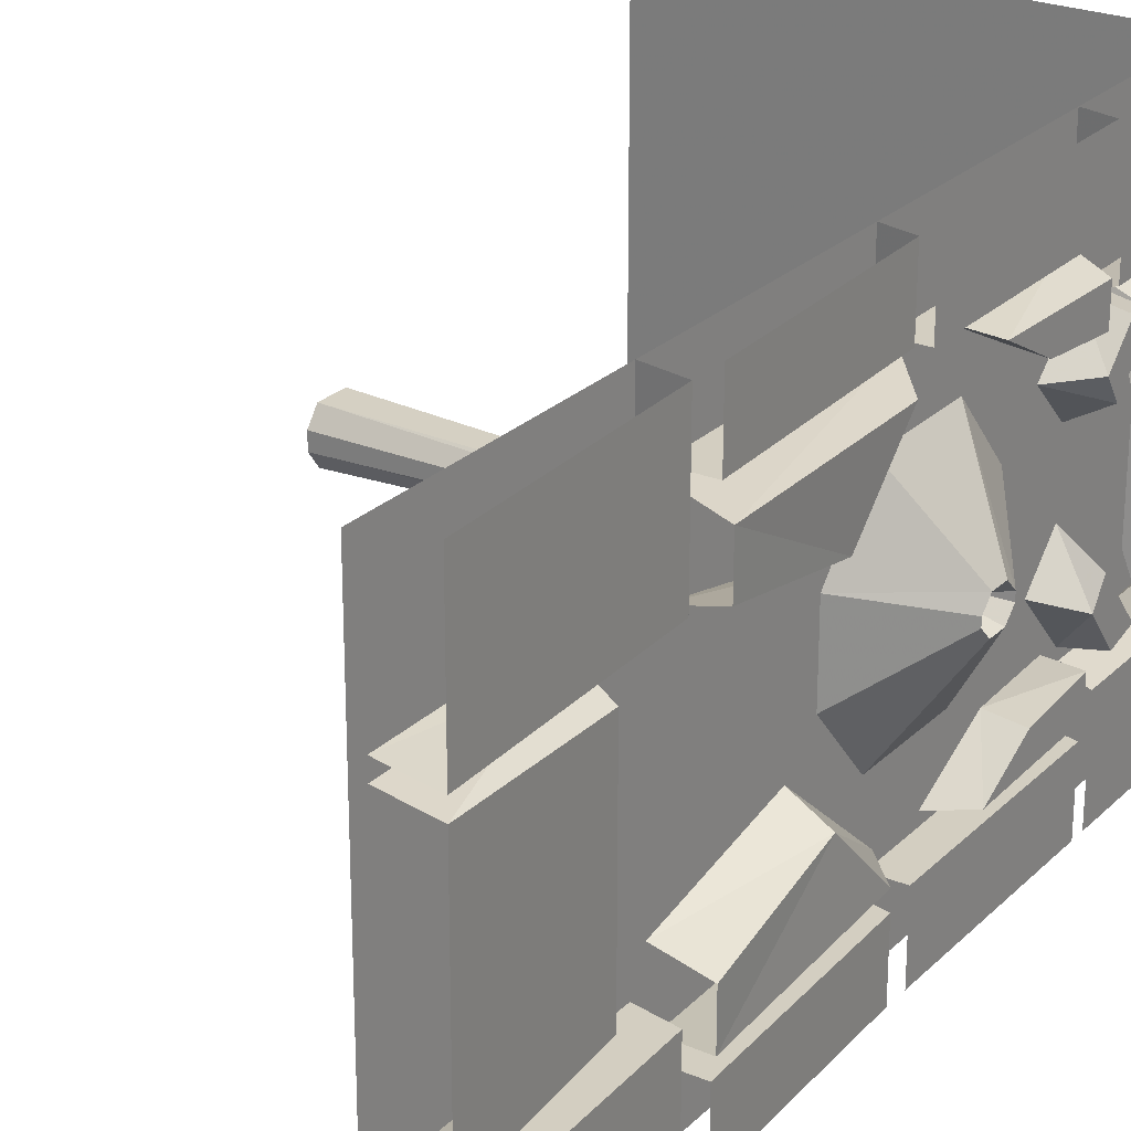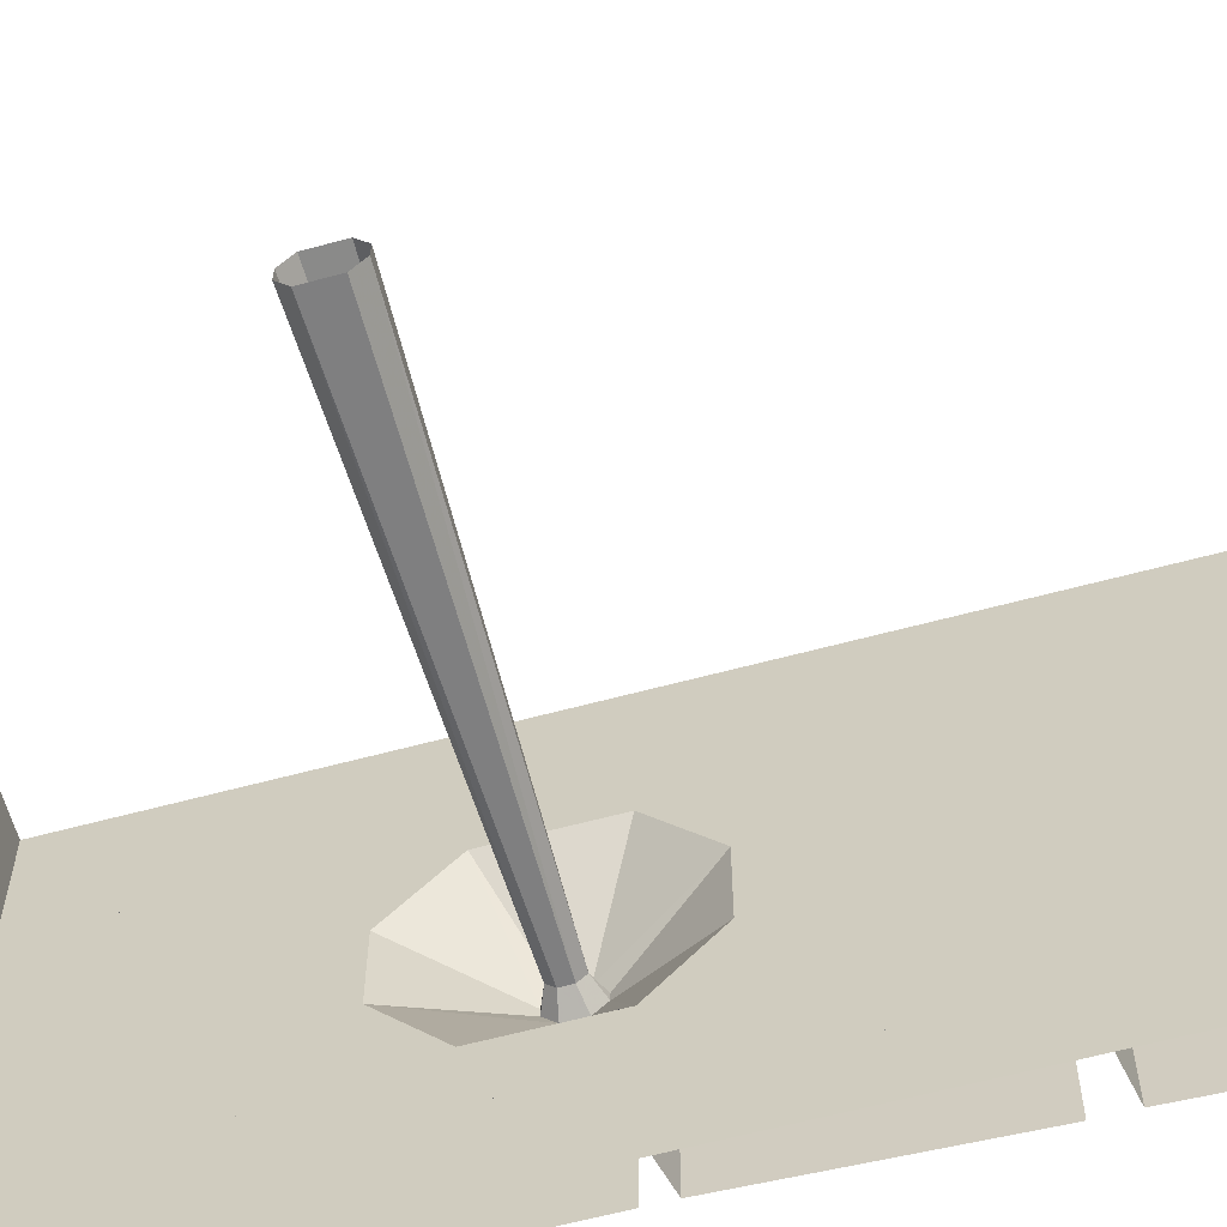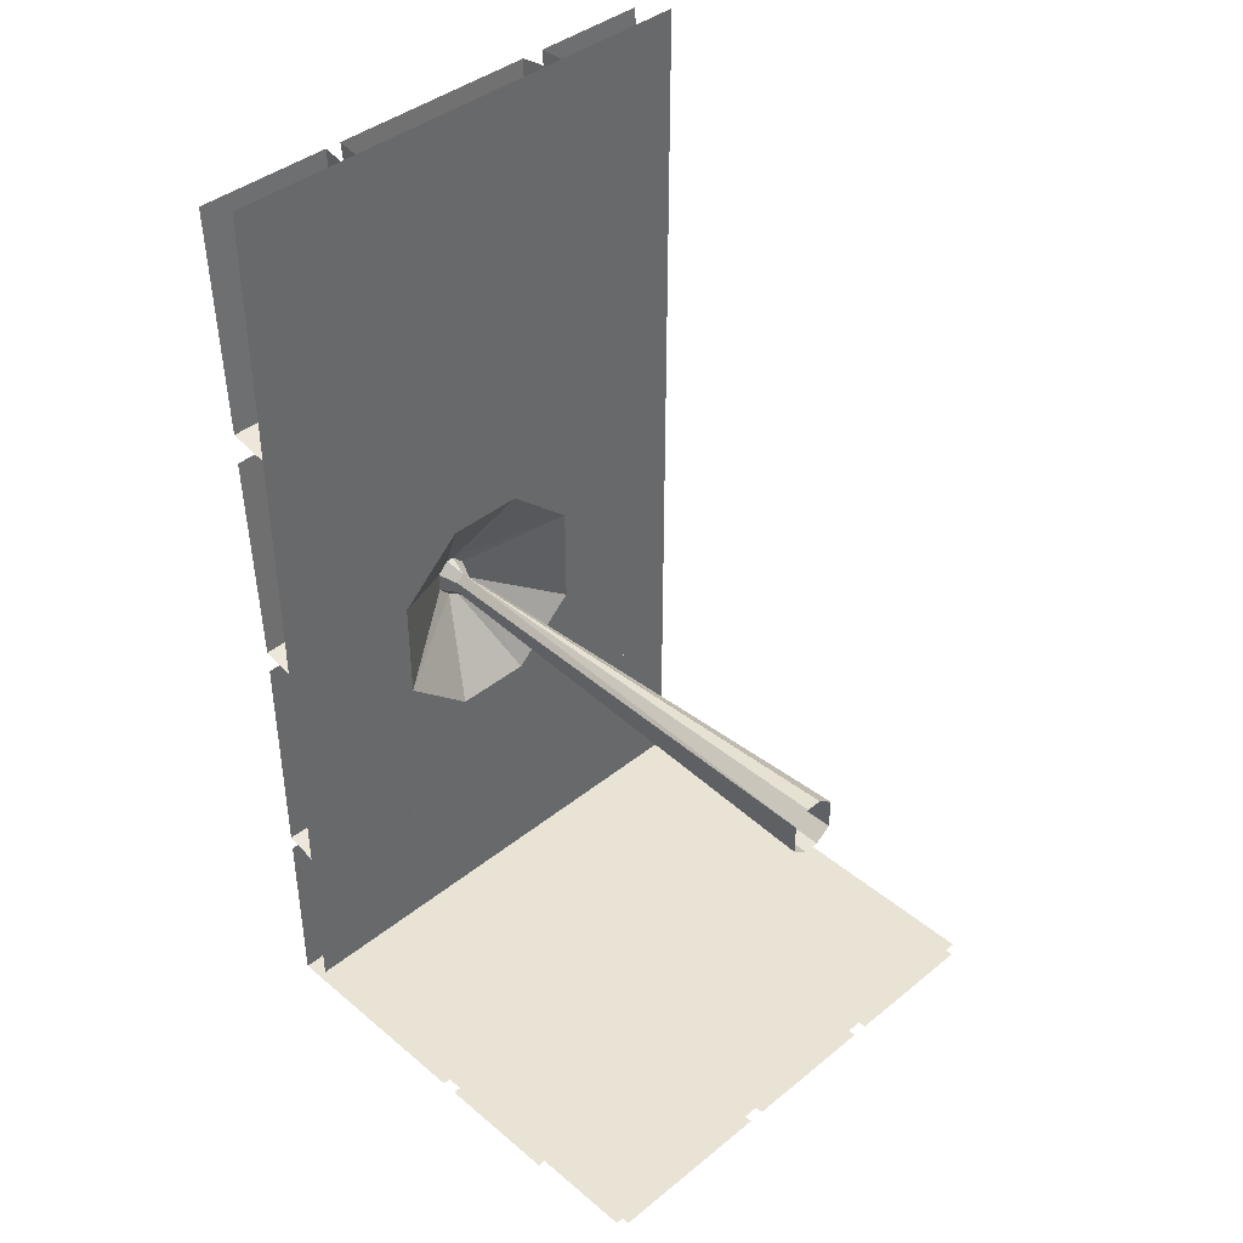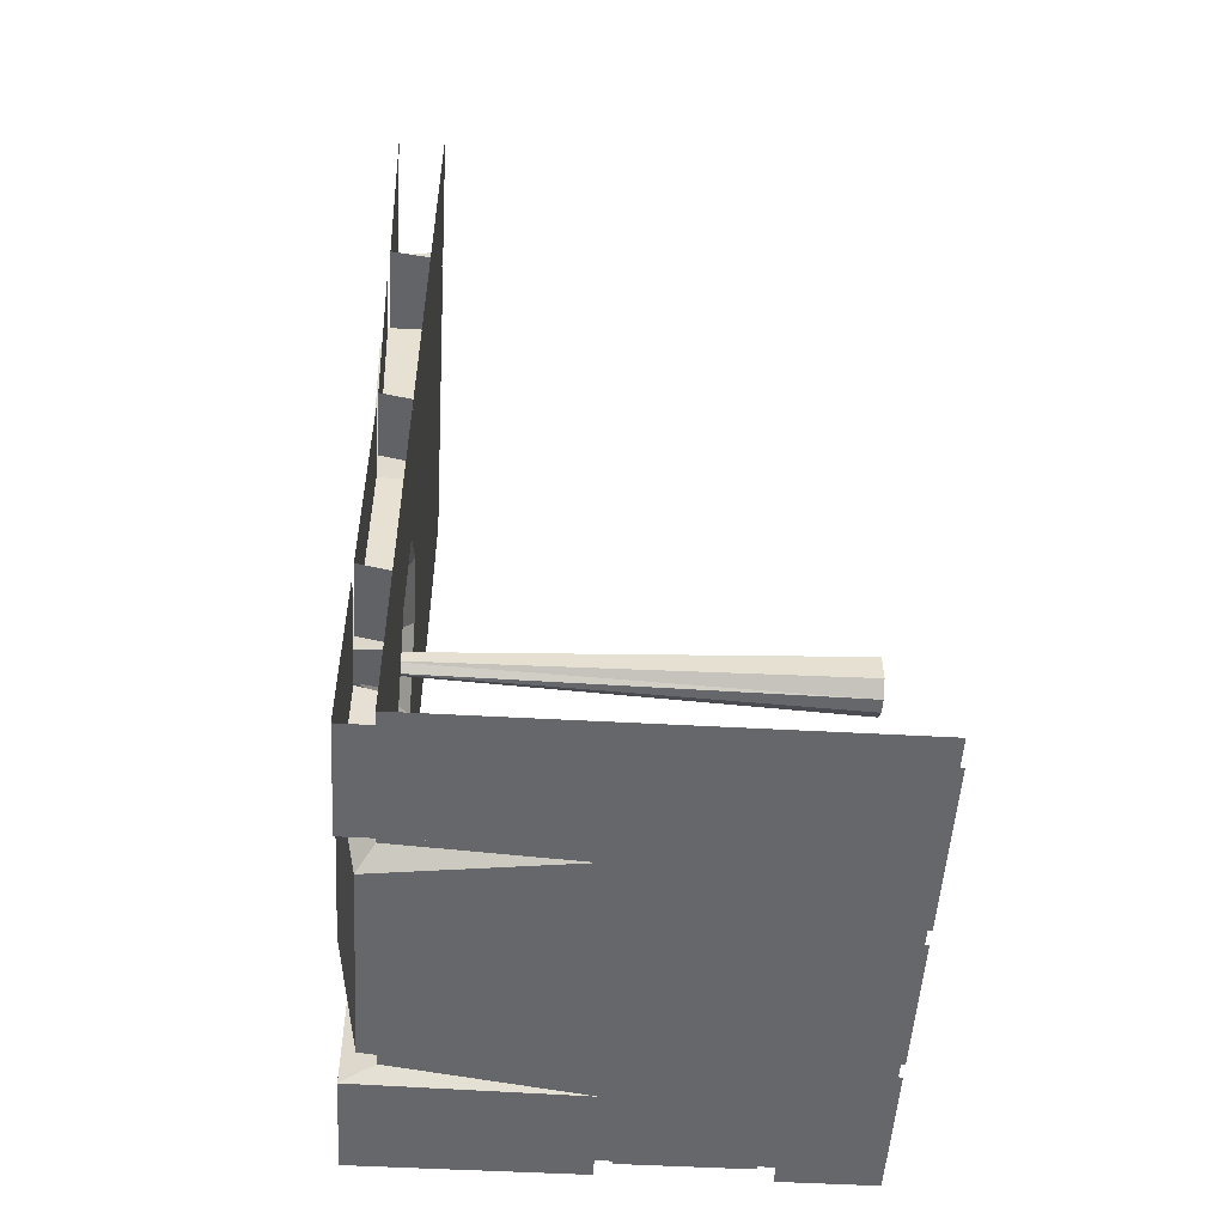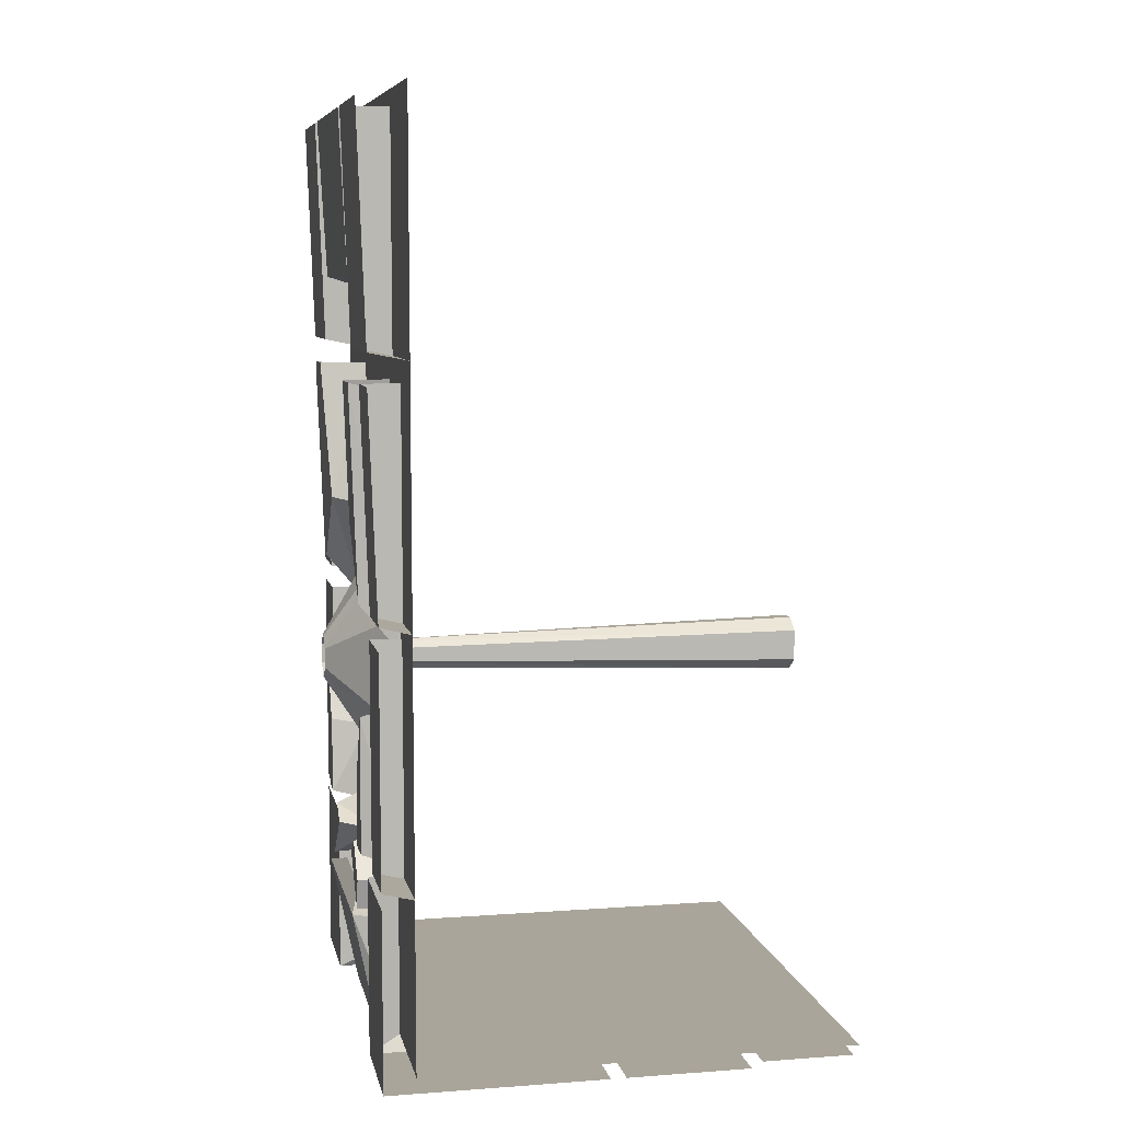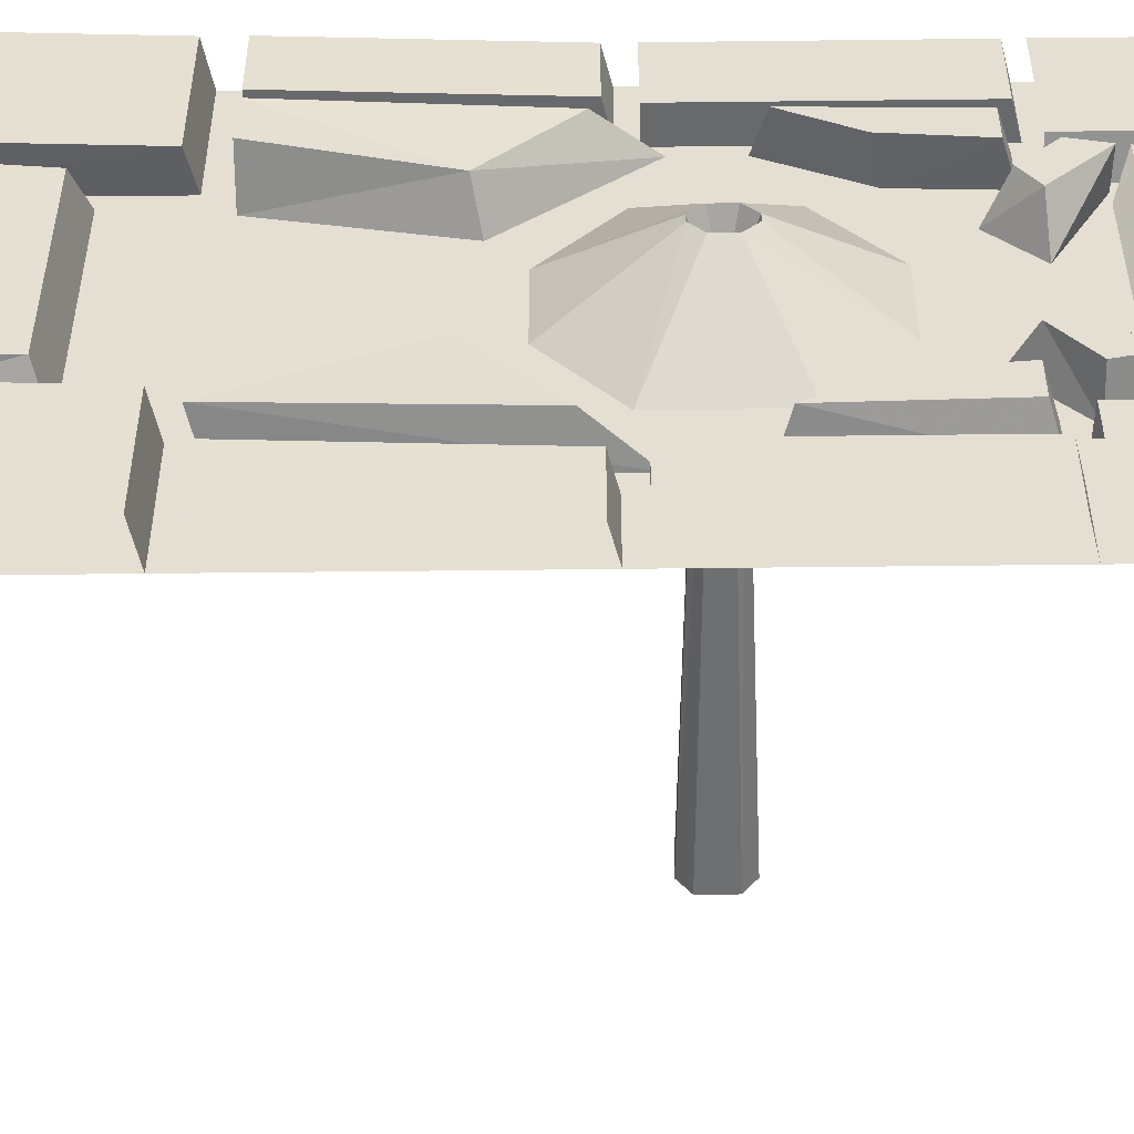
<metadata>
{"format":"obj","ext":"obj","renderer":"f3d","projection":"perspective","resolution":1024,"background":"white","views":[{"elev":25.0,"azim":-146.2,"up":"+Z"},{"elev":-61.6,"azim":105.4,"up":"+Z"},{"elev":41.0,"azim":45.5,"up":"+Y"},{"elev":-52.1,"azim":-3.4,"up":"+Y"},{"elev":7.6,"azim":-11.6,"up":"+Y"},{"elev":-52.6,"azim":-89.3,"up":"+Z"}]}
</metadata>
<code>
v 0.5 -1.875 0.4688
v 0.3125 -1.875 0.4688
v 0.3125 -1.875 0.125
v 0.5 -1.875 0.125
v 0.5 -1.875 0.09375
v 0.3125 -1.875 -0.1875
v 0.5 -1.875 -0.1875
v 0.3125 -1.875 0.09375
v 0.5 -1.875 -0.2188
v 0.3125 -1.875 -0.5
v 0.5 -1.875 -0.5
v 0.3125 -1.875 -0.2188
v 0.03125 -1.875 0.5
v 0.03125 -1.875 -0.03125
v 0.2812 -1.875 -0.03125
v 0.2812 -1.875 0.5
v 0.2812 -1.875 -0.0625
v 0.03125 -1.875 -0.0625
v 0.03125 -1.875 -0.4688
v 0.2812 -1.875 -0.4688
v -0.375 -1.844 0.2578
v 0 -1.875 0.2734
v -0.4375 -1.875 0.2734
v -0.375 -1.516 0.2578
v -0.4375 -1.516 0.2734
v -0.4375 -1.516 0.5
v -0.4375 -1.875 0.5
v 0 -1.875 0.5
v -0.375 -1.844 -0.2734
v -0.375 -1.516 -0.2734
v -0.4375 -1.516 -0.2891
v -0.4375 -1.875 -0.2891
v 0 -1.875 -0.2969
v -0.4375 -1.875 -0.5
v 0 -1.875 -0.5
v -0.4375 -1.516 -0.5
v -0.375 -1.844 -0.5
v 0.5 -1.844 -0.5
v 0.5 -1.844 0.5
v -0.375 -1.844 0.5
v -0.375 -1.344 -0.07812
v -0.375 -1.227 -0.2109
v -0.375 -1.125 -0.5
v -0.375 -0.875 -0.5
v -0.375 -1.016 -0.2109
v -0.375 -0.8984 -0.07812
v -0.375 0 -0.5
v -0.375 -0.8984 0.07812
v -0.375 0 0.5
v -0.375 -0.875 0.5
v -0.375 -1.016 0.2109
v -0.375 -1.125 0.5
v -0.375 -1.227 0.2109
v -0.375 -1.344 0.07812
v -0.4922 -1.164 -0.007812
v -0.4922 -1.141 -0.03125
v -0.4922 -1.102 -0.03125
v -0.4922 -1.078 -0.007812
v -0.4922 -1.078 0.007812
v -0.4922 -1.102 0.03125
v -0.4922 -1.141 0.03125
v -0.4922 -1.164 0.007812
v -0.4531 -1.148 0
v -0.4531 -1.133 -0.01562
v -0.4531 -1.109 -0.01562
v -0.4531 -1.094 0
v -0.4531 -1.109 0.01562
v -0.4531 -1.133 0.01562
v 0.5 -1.18 -0.01562
v 0.5 -1.156 -0.04688
v 0.5 -1.094 -0.04688
v 0.5 -1.07 -0.01562
v 0.5 -1.07 0.01562
v -0.4375 -1.484 0.5
v -0.4375 -1.031 0.3516
v -0.4375 -1.484 0.3516
v -0.375 -1.5 0.5
v -0.375 -1.5 0.3516
v -0.375 -1.031 0.3516
v -0.4375 -1.031 0.5
v -0.375 -1.5 -0.3516
v -0.4375 -1.031 -0.3516
v -0.4375 -1.484 -0.3516
v -0.4375 -1.484 -0.5
v -0.375 -1.5 -0.5
v -0.375 -1.031 -0.3516
v -0.4375 -1.031 -0.5
v -0.4375 -0.9844 -0.3672
v -0.4531 -0.5469 -0.5
v -0.4375 -0.9844 -0.5
v -0.375 -1 -0.3672
v -0.4531 -0.5469 -0.3672
v -0.375 -0.5469 -0.3672
v -0.375 -1 -0.5
v -0.4531 -0.4844 0.2344
v -0.4531 -0.4844 0.5
v -0.4688 -0.03125 0.5
v -0.4688 -0.03125 0.2344
v -0.375 -0.03125 0.25
v -0.375 -0.5 0.25
v -0.375 -0.5 0.5
v -0.4531 -0.4844 -0.5
v -0.4531 -0.4844 -0.2656
v -0.4688 -0.03125 -0.2656
v -0.4688 -0.03125 -0.5
v -0.375 -0.5 -0.2656
v -0.375 -0.03125 -0.2656
v -0.375 -0.5 -0.5
v -0.375 -0.375 0.2188
v -0.375 -0.03125 0.2188
v -0.4688 -0.03125 0.2031
v -0.4531 -0.3516 0.1875
v -0.4531 -0.3516 -0.2031
v -0.375 -0.375 -0.2344
v -0.375 -0.03125 -0.2344
v -0.4688 -0.03125 -0.2188
v -0.4062 -1.875 -0.2109
v -0.4609 -1.609 -0.2188
v -0.375 -1.625 -0.25
v -0.375 -1.844 -0.2422
v -0.03125 -1.875 -0.2578
v -0.03125 -1.875 0.2422
v -0.4062 -1.875 0.1953
v -0.4609 -1.609 0.2031
v -0.4375 -1.578 0.1094
v -0.4375 -1.578 -0.1094
v -0.375 -1.844 0.2344
v -0.375 -1.617 0.2344
v -0.4375 -0.9844 0.5
v -0.4531 -0.5469 0.3672
v -0.4375 -0.9844 0.3672
v -0.375 -1 0.5
v -0.375 -1 0.3672
v -0.375 -0.5469 0.3672
v -0.4531 -0.5469 0.5
v -0.4688 -0.5312 -0.3203
v -0.375 -0.5547 -0.3359
v -0.375 -1.047 -0.3281
v -0.4531 -0.9531 -0.3125
v -0.4531 -0.8125 -0.1719
v -0.4688 -0.5312 -0.2266
v -0.375 -0.5312 -0.2031
v -0.375 -0.8281 -0.1406
v -0.375 -1.062 0.3281
v -0.375 -0.5703 0.3359
v -0.4688 -0.5469 0.3203
v -0.4531 -0.9688 0.3125
v -0.4531 -0.8281 0.1719
v -0.375 -0.8438 0.1406
v -0.375 -0.5469 0.2031
v -0.4688 -0.5469 0.2266
v -0.4531 -1.188 -0.3125
v -0.4531 -1.305 -0.25
v -0.375 -1.32 -0.25
v -0.375 -1.164 -0.3281
v -0.375 -1.484 -0.3281
v -0.4531 -1.461 -0.3047
v -0.4531 -1.461 -0.2344
v -0.375 -1.484 -0.2422
v -0.4531 -1.469 -0.1562
v -0.4531 -1.5 -0.1094
v -0.375 -1.508 -0.0625
v -0.375 -1.43 -0.1406
v -0.375 -1.531 -0.25
v -0.4531 -1.531 -0.2344
v -0.4531 -1.594 -0.2188
v -0.375 -1.594 -0.2344
v -0.375 -1.164 0.3281
v -0.375 -1.32 0.25
v -0.4531 -1.305 0.25
v -0.4531 -1.188 0.3125
v -0.375 -1.484 0.3281
v -0.4531 -1.461 0.3047
v -0.4531 -1.461 0.2344
v -0.375 -1.484 0.2422
v -0.375 -1.43 0.1562
v -0.375 -1.508 0.07812
v -0.4531 -1.5 0.125
v -0.4531 -1.469 0.1719
v -0.375 -1.531 0.25
v -0.4531 -1.531 0.2344
v -0.4531 -1.594 0.2188
v -0.375 -1.594 0.2344
v 0.5 -1.094 0.04688
v 0.5 -1.156 0.04688
v 0.5 -1.18 0.01562
f 1 2 3
f 1 3 4
f 5 6 7
f 6 5 8
f 9 10 11
f 10 9 12
f 13 14 15
f 13 15 16
f 17 18 19
f 17 19 20
f 21 22 23
f 21 23 24
f 24 23 25
f 25 23 26
f 26 23 27
f 27 23 28
f 28 23 22
f 29 30 31
f 29 31 32
f 29 32 33
f 33 32 34
f 33 34 35
f 34 31 36
f 31 34 32
f 81 84 85
f 117 118 119
f 117 119 120
f 117 120 121
f 117 121 122
f 117 122 123
f 117 123 124
f 117 124 118
f 123 122 127
f 123 127 124
f 124 127 128
f 37 38 39
f 37 39 40
f 37 40 41
f 37 41 42
f 37 42 43
f 43 42 44
f 44 42 45
f 44 45 46
f 44 46 47
f 47 46 48
f 47 48 49
f 49 48 50
f 50 48 51
f 50 51 52
f 52 51 53
f 52 53 40
f 40 53 54
f 40 54 41
f 55 62 63
f 55 63 64
f 55 64 56
f 56 64 65
f 56 65 57
f 57 65 66
f 57 66 58
f 58 66 59
f 59 66 67
f 59 67 60
f 60 67 68
f 60 68 61
f 61 68 63
f 61 63 62
f 62 63 63
f 63 63 69
f 63 69 70
f 63 70 64
f 64 70 71
f 64 71 65
f 65 71 72
f 65 72 66
f 66 72 73
f 66 73 66
f 66 66 58
f 152 153 154
f 152 154 155
f 160 161 162
f 160 162 163
f 168 169 170
f 168 170 171
f 176 177 178
f 176 178 179
f 66 73 184
f 66 184 67
f 67 184 185
f 67 185 68
f 68 185 186
f 68 186 63
f 63 186 69
f 41 54 55
f 41 55 56
f 41 56 42
f 42 56 57
f 42 57 45
f 45 57 58
f 45 58 46
f 46 58 59
f 46 59 48
f 48 59 60
f 48 60 51
f 51 60 61
f 51 61 53
f 53 61 62
f 53 62 54
f 54 62 55
f 88 89 90
f 88 90 91
f 88 91 92
f 88 92 89
f 91 93 92
f 91 90 94
f 95 96 97
f 95 97 98
f 95 98 99
f 95 99 100
f 95 100 101
f 95 101 96
f 102 103 104
f 102 104 105
f 106 107 104
f 106 104 103
f 106 103 102
f 106 102 108
f 109 110 111
f 109 111 112
f 109 112 113
f 109 113 114
f 114 113 115
f 115 113 116
f 116 113 111
f 111 113 112
f 118 124 125
f 118 125 126
f 124 128 125
f 129 130 131
f 129 131 132
f 132 131 133
f 133 131 134
f 134 131 130
f 129 135 130
f 136 137 138
f 136 138 139
f 136 139 140
f 136 140 141
f 141 140 142
f 142 140 143
f 143 140 138
f 138 140 139
f 144 145 146
f 144 146 147
f 144 147 148
f 144 148 149
f 149 148 150
f 150 148 151
f 151 148 146
f 146 148 147
f 152 155 156
f 152 156 157
f 152 157 158
f 152 158 153
f 153 158 154
f 154 158 159
f 159 158 156
f 156 158 157
f 160 163 164
f 160 164 165
f 160 165 166
f 160 166 161
f 161 166 162
f 162 166 167
f 167 166 164
f 164 166 165
f 168 171 172
f 172 171 173
f 172 173 174
f 172 174 175
f 175 174 169
f 169 174 170
f 170 174 171
f 171 174 173
f 176 179 180
f 180 179 181
f 180 181 182
f 180 182 183
f 183 182 177
f 177 182 178
f 178 182 179
f 179 182 181
f 74 75 76
f 74 76 77
f 77 76 78
f 78 76 79
f 79 76 75
f 74 80 75
f 81 82 83
f 81 83 84
f 81 86 82
f 83 87 84
f 87 83 82

</code>
